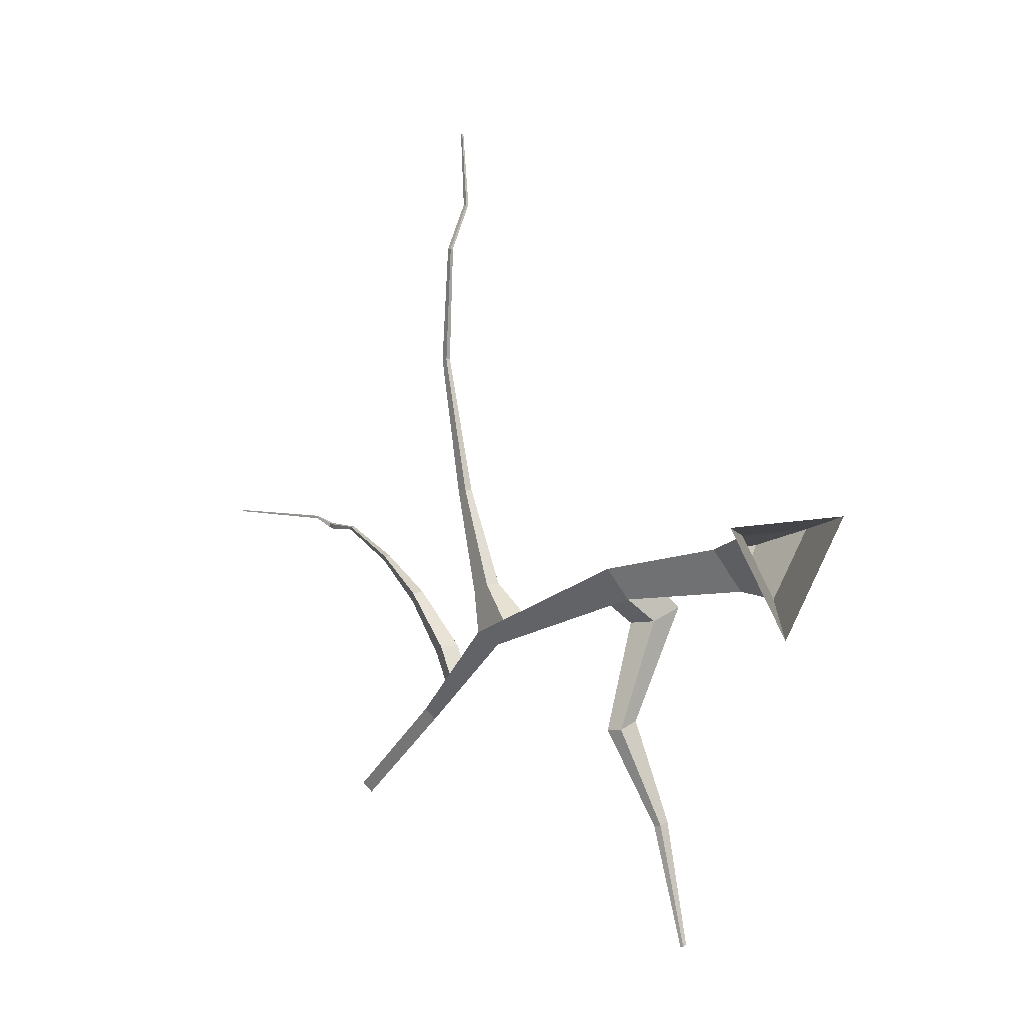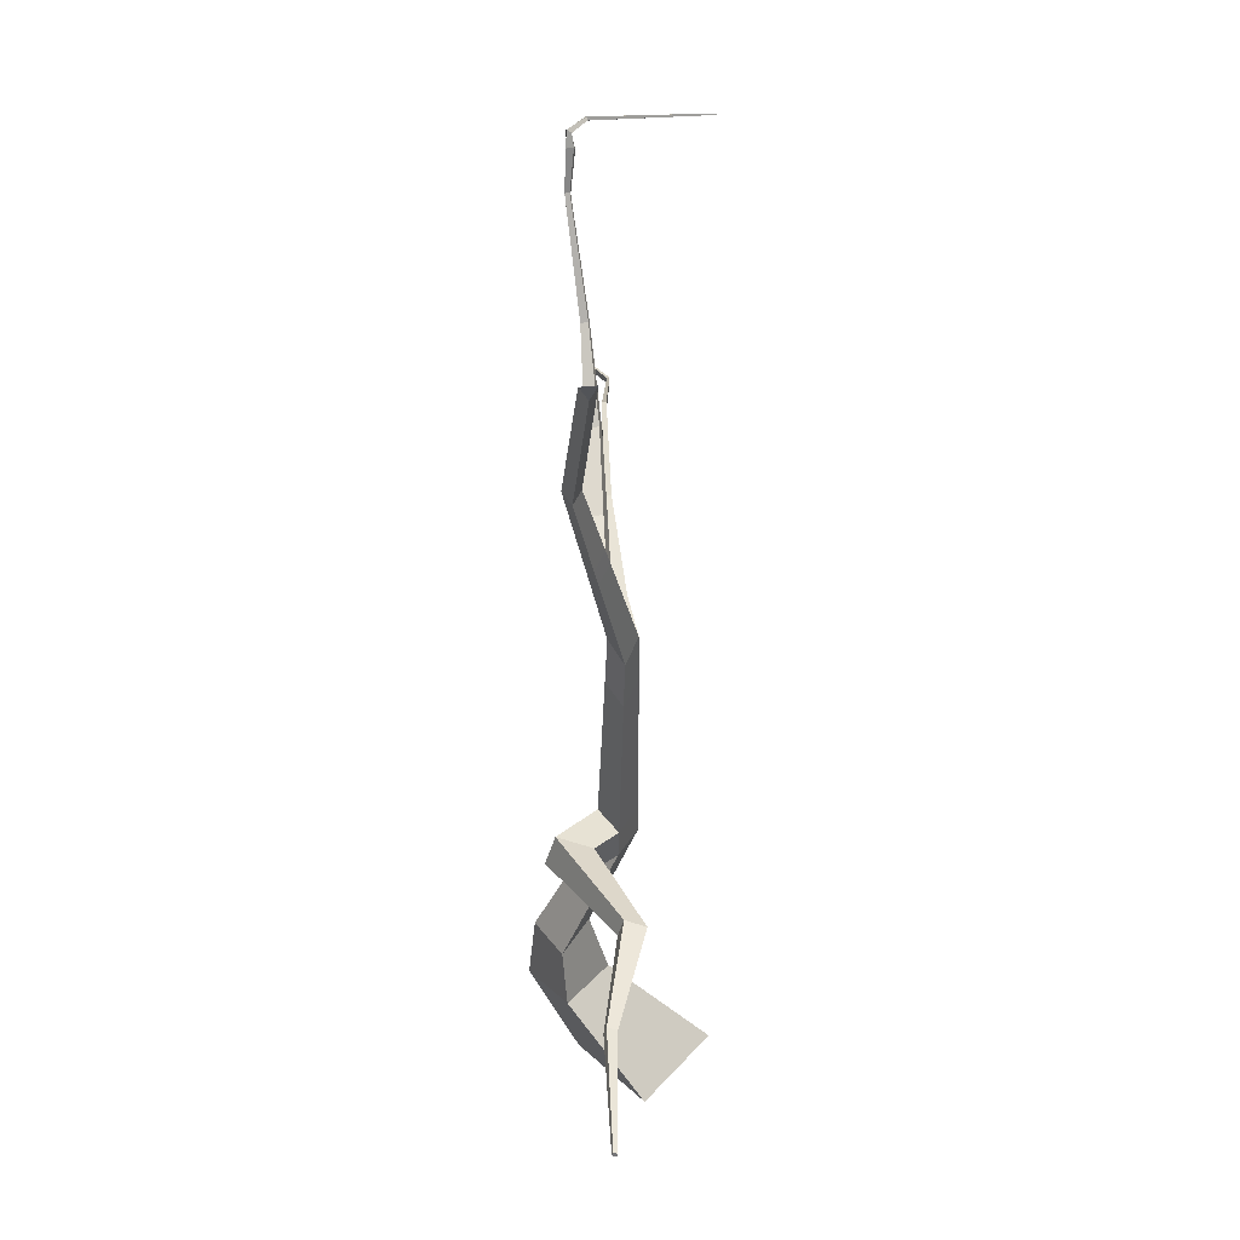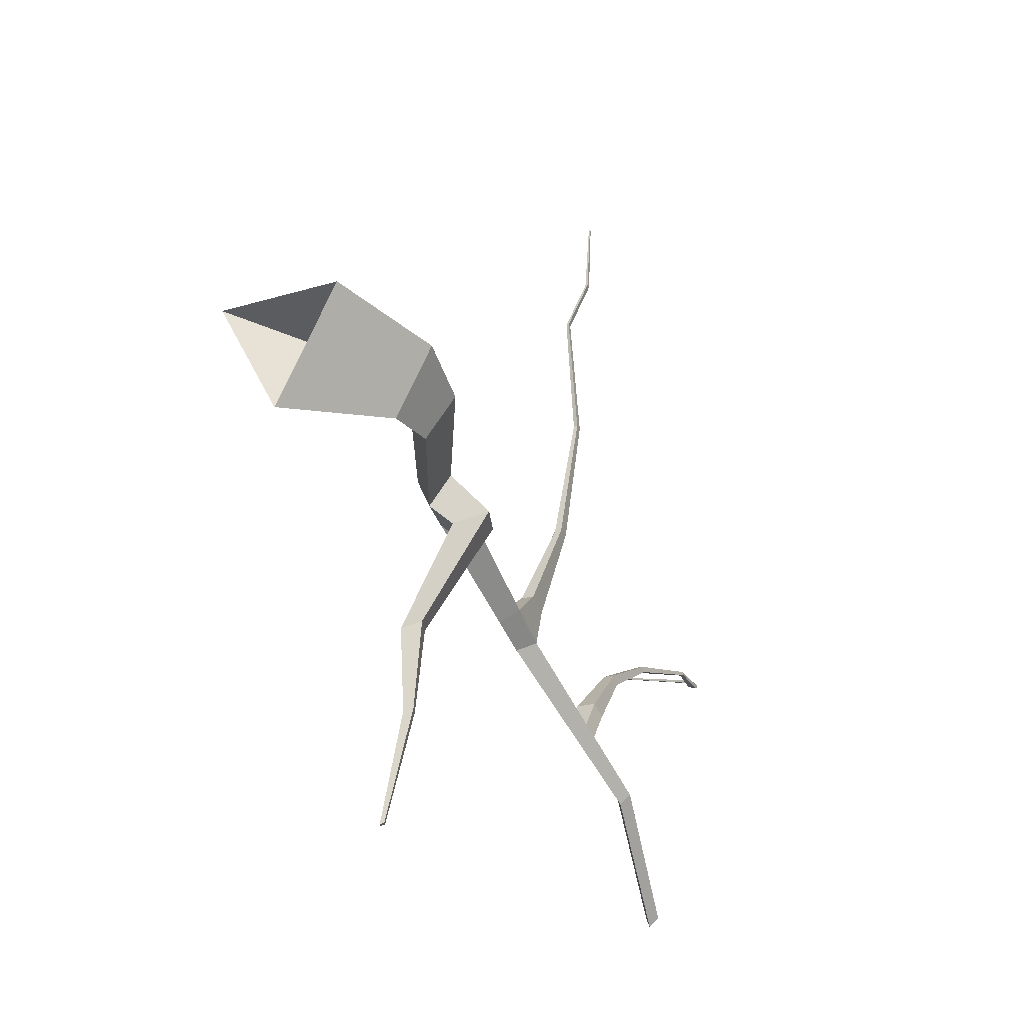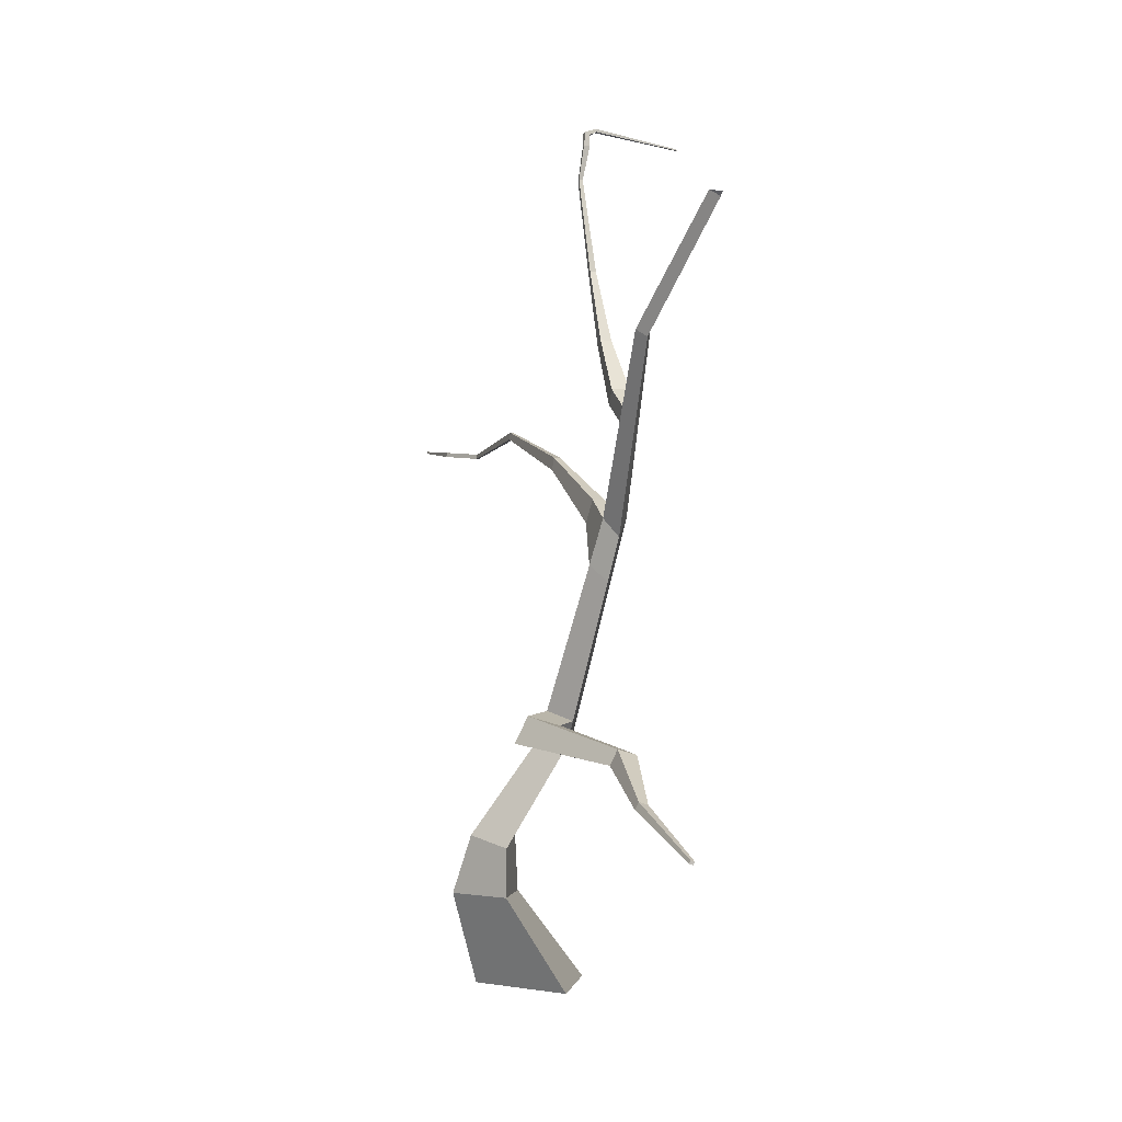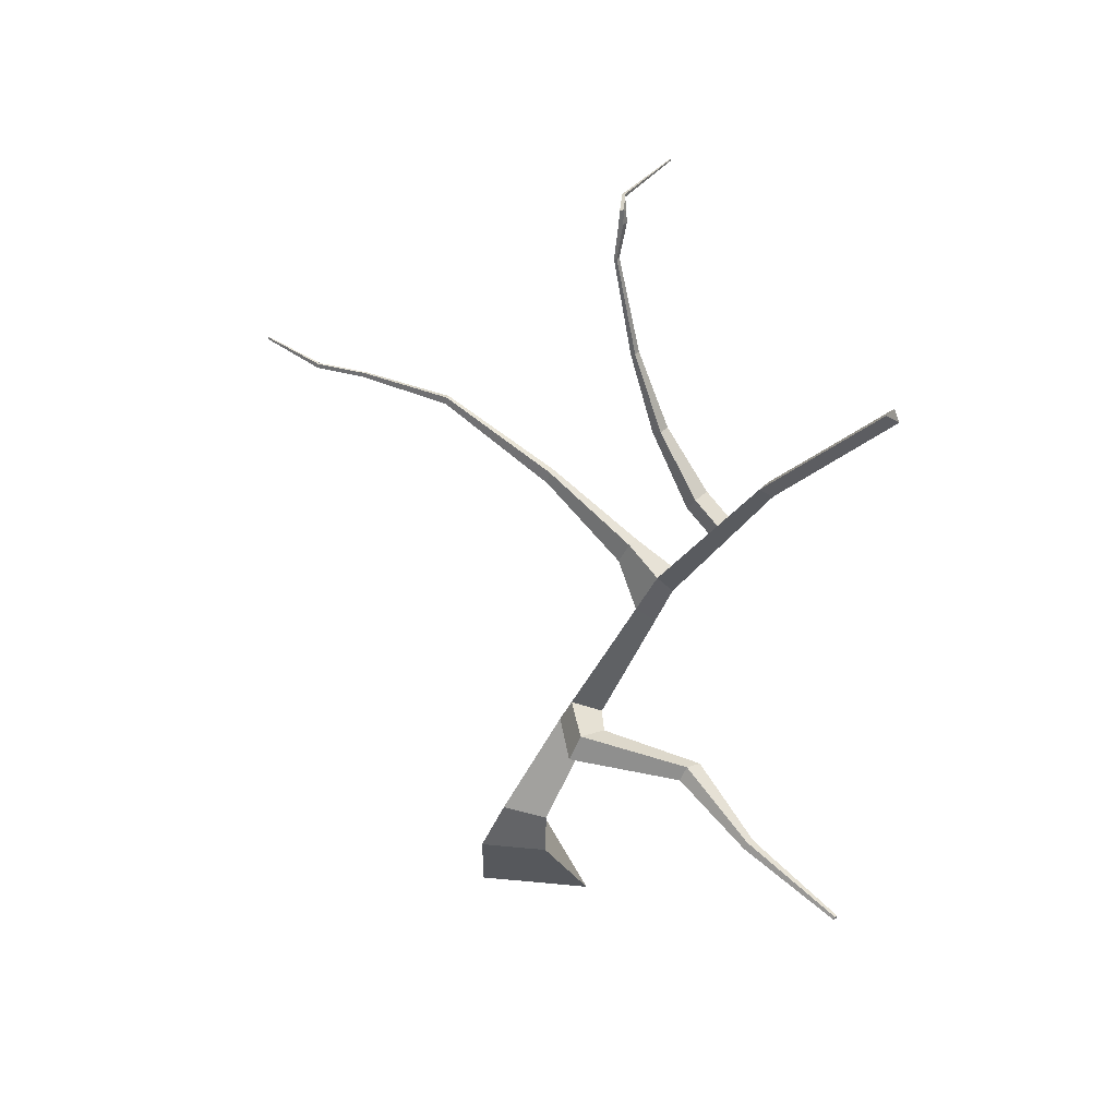
<metadata>
{"format":"obj","ext":"obj","renderer":"f3d","projection":"perspective","resolution":1024,"background":"white","views":[{"elev":9.2,"azim":-30.2,"up":"+Z"},{"elev":-67.4,"azim":-175.2,"up":"+Z"},{"elev":-20.5,"azim":29.1,"up":"+Z"},{"elev":-1.8,"azim":158.4,"up":"+Y"},{"elev":36.8,"azim":127.2,"up":"+Y"}]}
</metadata>
<code>
o Circle
v -9.95 0.01745 -65.83
v -10.82 0.01745 -64.33
v -9.084 0.01745 -64.33
v -9.084 1.433 -65.64
v -9.599 1.433 -64.75
v -8.569 1.433 -64.75
v -9.084 2.154 -65.66
v -9.431 2.314 -65.08
v -8.737 2.314 -65.08
v -9.916 3.637 -65.94
v -10.18 3.758 -65.5
v -9.655 3.758 -65.5
v -10.25 6.671 -67.12
v -10.43 6.944 -66.96
v -10.07 6.944 -66.96
v -9.913 9.304 -68.9
v -10.02 9.415 -68.74
v -9.803 9.415 -68.74
v -10.25 10.94 -70.47
v -10.35 11.04 -70.33
v -10.15 11.04 -70.33
v -9.982 6.281 -66.66
v -10.18 6.04 -66.88
v -10.38 6.281 -66.66
v -10.14 7.247 -66.4
v -10.32 7.247 -66.4
v -10.1 6.912 -66.25
v -10.3 6.912 -66.25
v -10.1 7.961 -64.96
v -10.2 7.961 -64.96
v -10.08 7.77 -64.94
v -10.18 7.77 -64.94
v -10.12 8.502 -63
v -10.17 8.502 -63
v -10.11 8.392 -62.99
v -10.17 8.392 -62.99
v -10.15 8.278 -61.3
v -10.19 8.278 -61.3
v -10.14 8.207 -61.3
v -10.18 8.207 -61.3
v -9.842 8.348 -60.65
v -9.877 8.348 -60.65
v -9.834 8.279 -60.64
v -9.872 8.279 -60.64
v -9.849 8.446 -59.59
v -9.866 8.446 -59.59
v -9.845 8.411 -59.58
v -9.864 8.411 -59.58
v -9.907 8.448 -68.05
v -10.04 8.273 -68.2
v -10.18 8.448 -68.05
v -9.929 8.238 -67.9
v -10.22 8.238 -67.9
v -10.07 8.05 -68.05
v -9.907 8.719 -67.67
v -10.18 8.719 -67.67
v -9.929 8.51 -67.52
v -10.22 8.51 -67.52
v -10.03 9.5 -66.96
v -10.2 9.5 -66.96
v -10.05 9.438 -66.82
v -10.22 9.438 -66.82
v -10.08 10.56 -66.47
v -10.17 10.56 -66.47
v -10.08 10.53 -66.39
v -10.18 10.53 -66.39
v -10.02 11.96 -66.17
v -10.08 11.96 -66.17
v -10.03 11.94 -66.12
v -10.09 11.94 -66.12
v -10.08 12.47 -66.22
v -10.17 12.47 -66.22
v -10.09 12.43 -66.14
v -10.19 12.43 -66.14
v -10.11 12.67 -66.21
v -10.16 12.63 -66.21
v -10.1 12.65 -66.15
v -10.16 12.6 -66.15
v -10.34 12.76 -66.06
v -10.34 12.72 -66.06
v -10.32 12.75 -66.02
v -10.33 12.71 -66.02
v -11.76 12.62 -65.81
v -11.77 12.61 -65.81
v -11.76 12.62 -65.79
v -11.76 12.6 -65.79
v -9.707 4.157 -65.69
v -10.21 4.157 -65.69
v -9.958 4.017 -66.09
v -9.519 3.588 -66.28
v -9.026 3.708 -66.15
v -9.192 4.107 -66.25
v -9.653 3.968 -66.35
v -10.18 3.387 -67.7
v -9.893 3.456 -67.63
v -9.989 3.687 -67.68
v -10.26 3.606 -67.74
v -9.825 2.915 -69
v -9.692 2.948 -68.96
v -9.736 3.056 -68.99
v -9.861 3.018 -69.02
v -9.799 2.372 -70.57
v -9.741 2.387 -70.56
v -9.76 2.434 -70.57
v -9.815 2.417 -70.58
f 3 1 4 6
f 2 3 6 5
f 1 2 5 4
f 6 4 7 9
f 5 6 9 8
f 4 5 8 7
f 9 7 10 12
f 8 9 12 11
f 7 8 11 10
f 22 23 13 15
f 22 15 25 27
f 23 24 14 13
f 49 50 16 18
f 51 49 18 17
f 50 51 17 16
f 18 16 19 21
f 17 18 21 20
f 16 17 20 19
f 89 88 24 23
f 88 87 22 24
f 87 89 23 22
f 28 27 31 32
f 15 14 26 25
f 24 22 27 28
f 14 24 28 26
f 31 29 33 35
f 27 25 29 31
f 26 28 32 30
f 25 26 30 29
f 34 36 40 38
f 30 32 36 34
f 29 30 34 33
f 32 31 35 36
f 40 39 43 44
f 33 34 38 37
f 36 35 39 40
f 35 33 37 39
f 42 44 48 46
f 39 37 41 43
f 38 40 44 42
f 37 38 42 41
f 48 47 45 46
f 41 42 46 45
f 44 43 47 48
f 43 41 45 47
f 54 53 51 50
f 51 53 58 56
f 52 54 50 49
f 15 13 54 52
f 14 15 52 53
f 13 14 53 54
f 56 58 62 60
f 53 52 57 58
f 52 49 55 57
f 49 51 56 55
f 60 62 66 64
f 55 56 60 59
f 58 57 61 62
f 57 55 59 61
f 66 65 69 70
f 59 60 64 63
f 62 61 65 66
f 61 59 63 65
f 69 67 71 73
f 65 63 67 69
f 64 66 70 68
f 63 64 68 67
f 72 74 78 76
f 68 70 74 72
f 67 68 72 71
f 70 69 73 74
f 78 77 81 82
f 71 72 76 75
f 74 73 77 78
f 73 71 75 77
f 81 79 83 85
f 77 75 79 81
f 76 78 82 80
f 75 76 80 79
f 86 85 83 84
f 80 82 86 84
f 79 80 84 83
f 82 81 85 86
f 12 10 90 91
f 11 12 87 88
f 10 11 88 89
f 93 92 96 97
f 10 89 93 90
f 87 12 91 92
f 89 87 92 93
f 94 97 101 98
f 92 91 95 96
f 90 93 97 94
f 91 90 94 95
f 98 101 105 102
f 95 94 98 99
f 97 96 100 101
f 96 95 99 100
f 103 102 105 104
f 99 98 102 103
f 101 100 104 105
f 100 99 103 104

</code>
